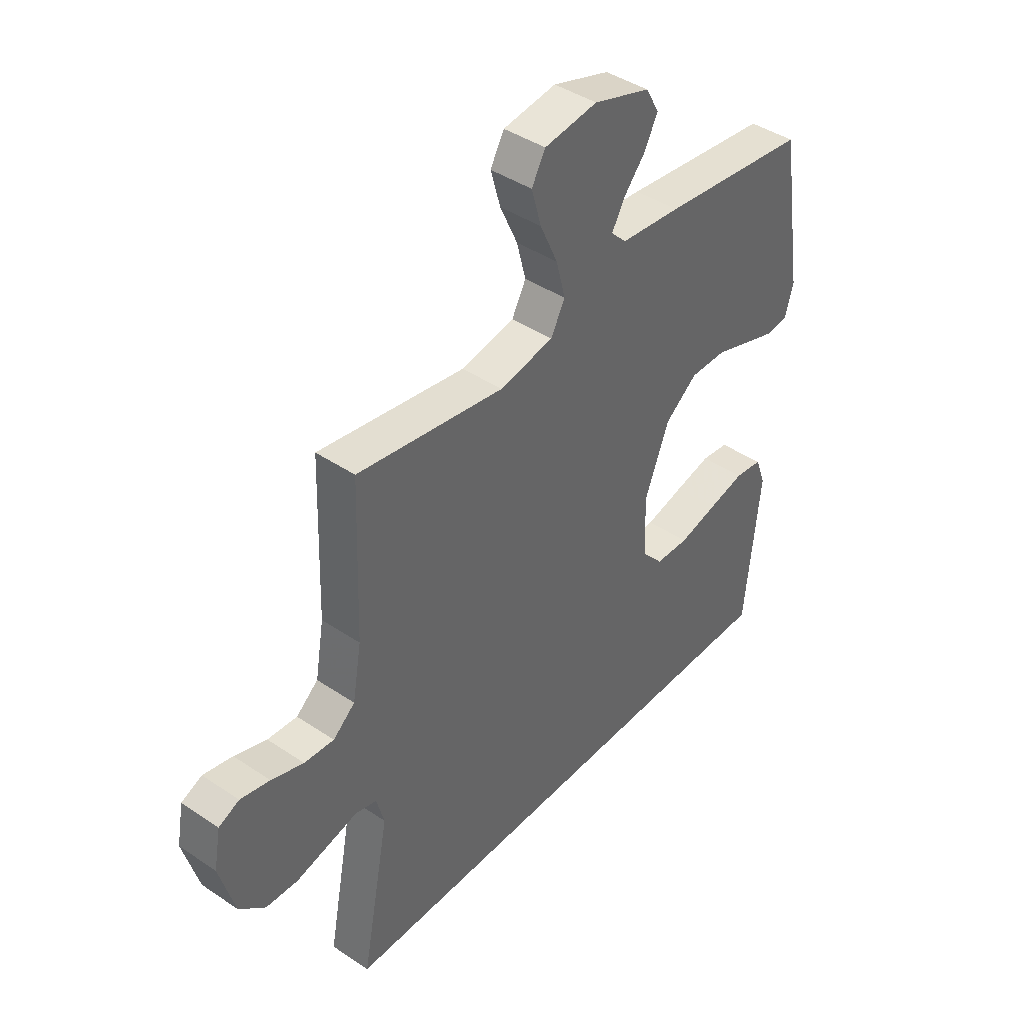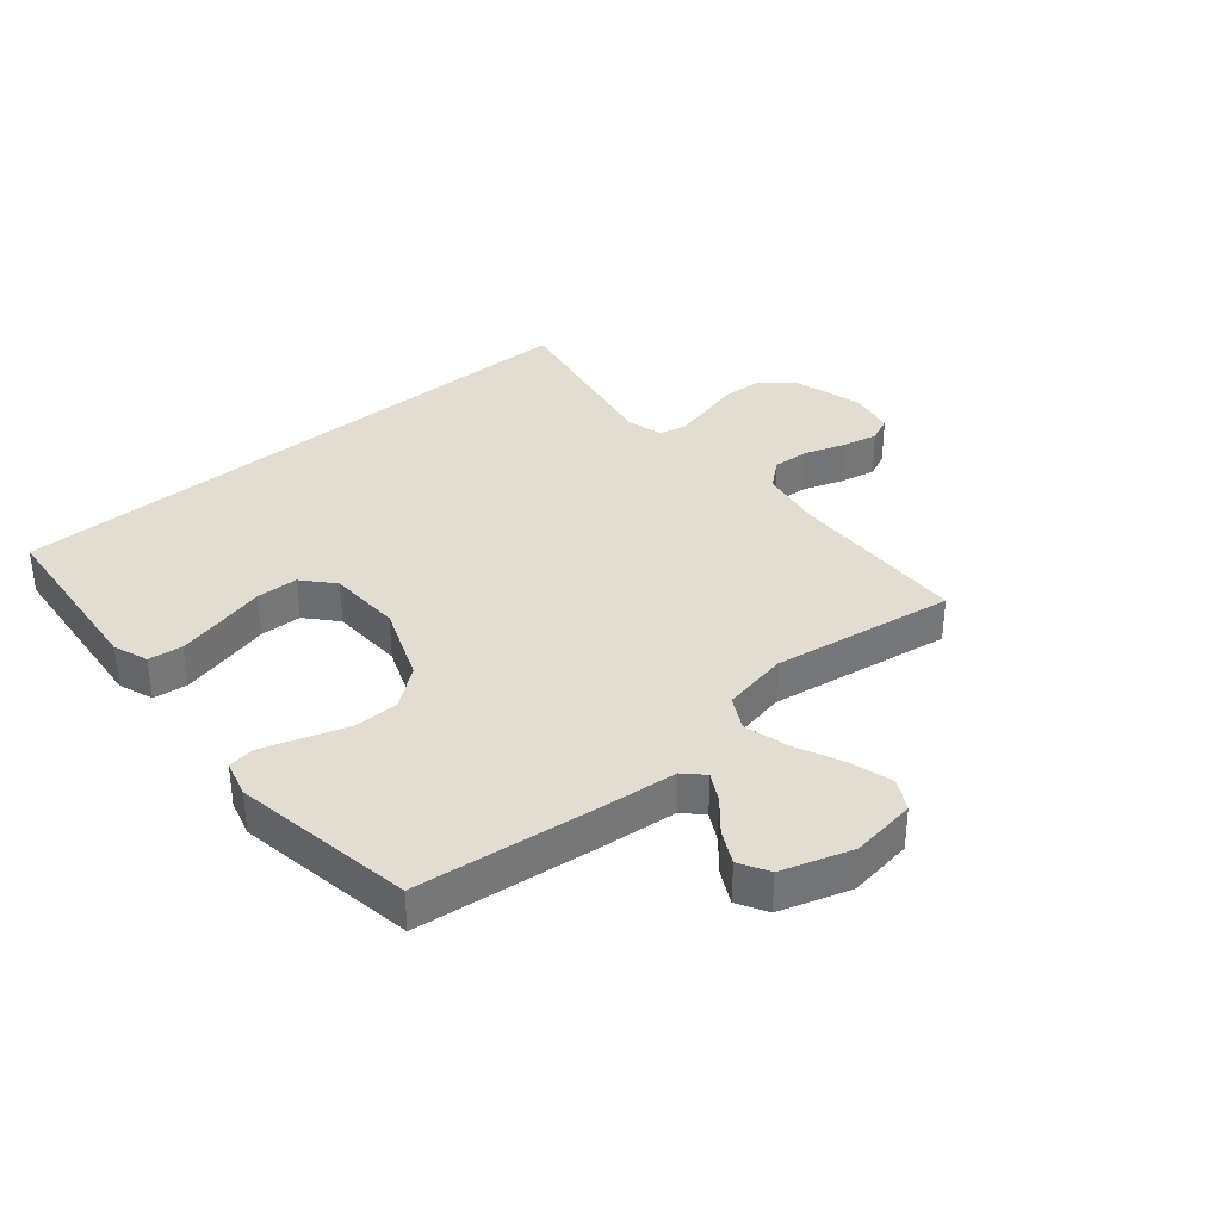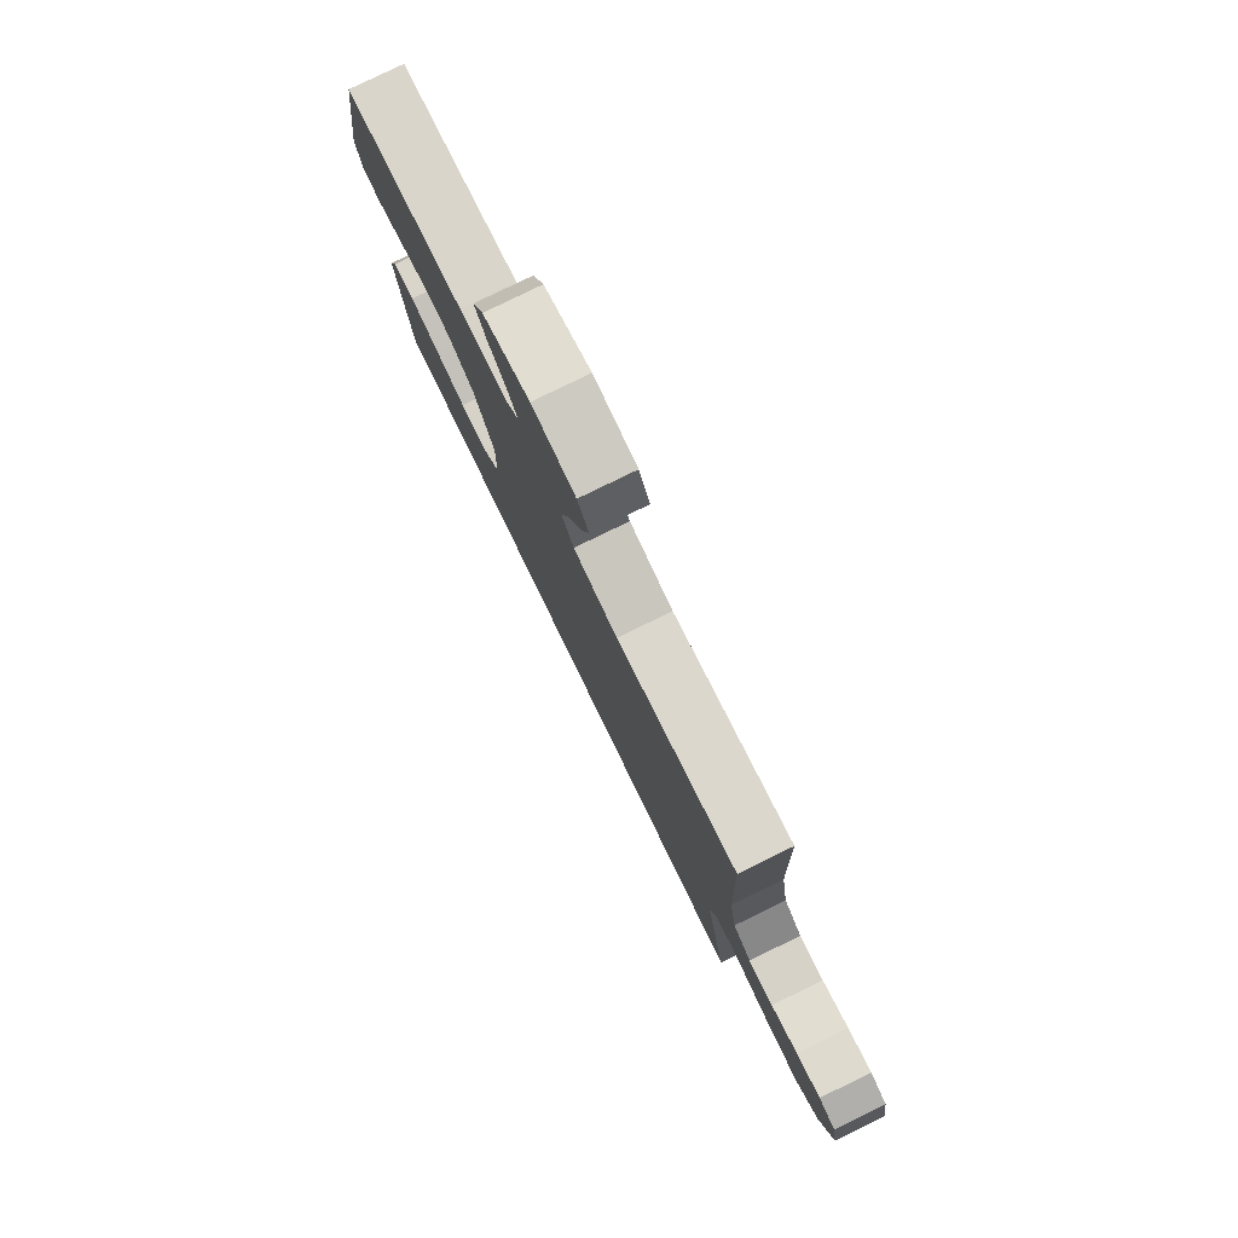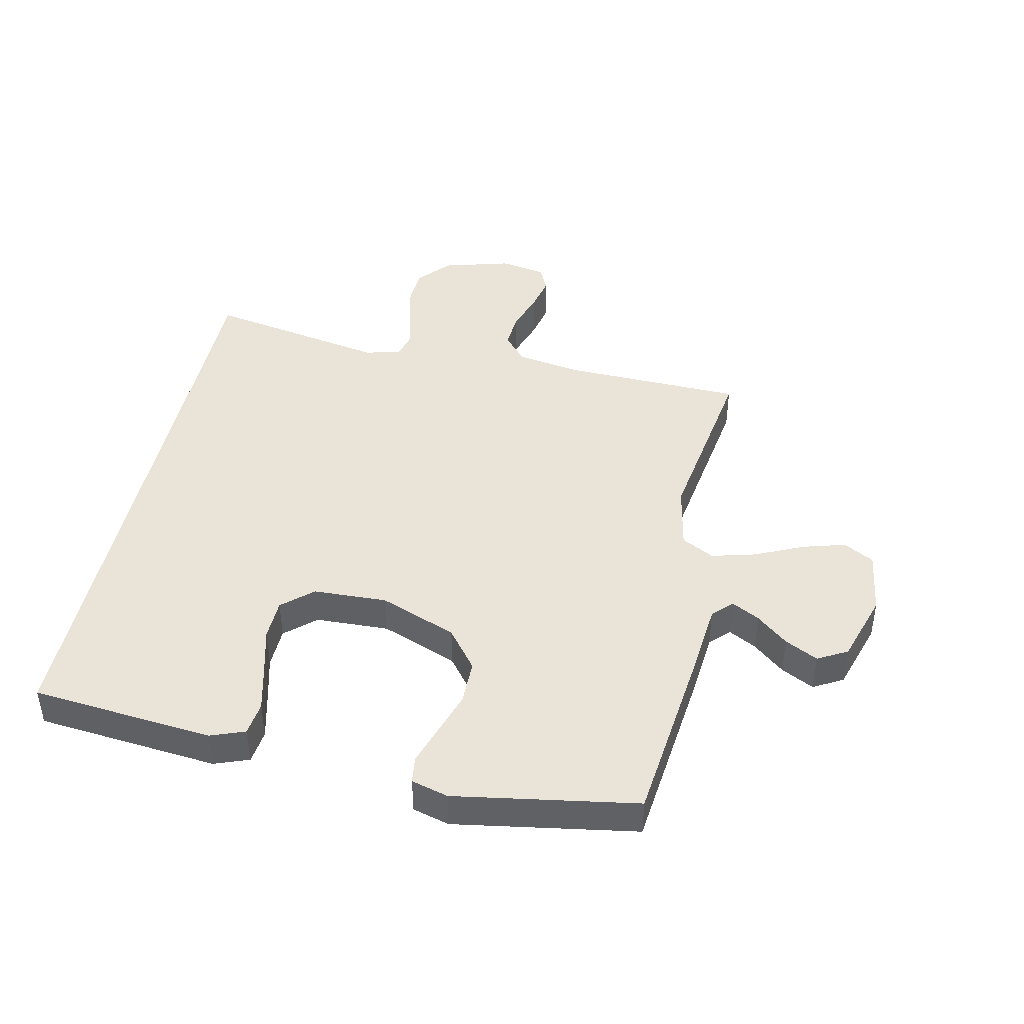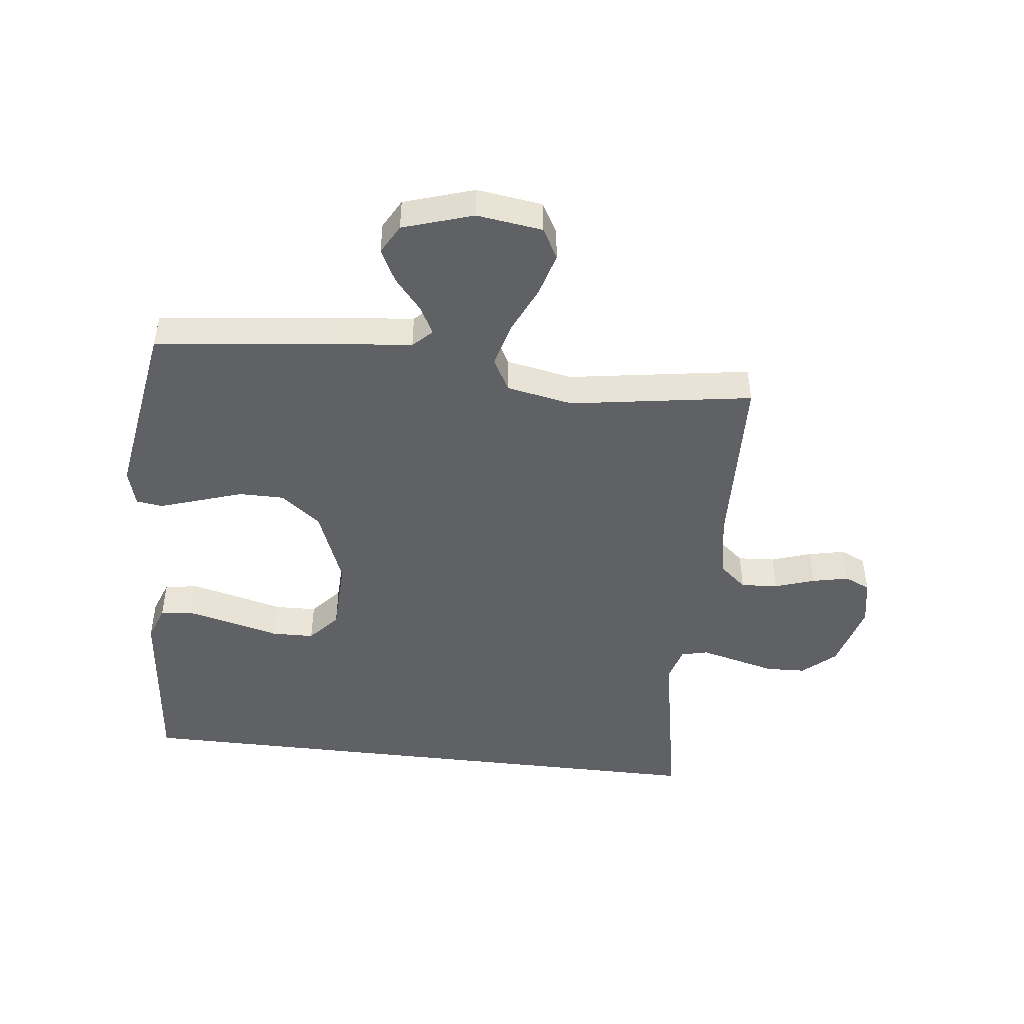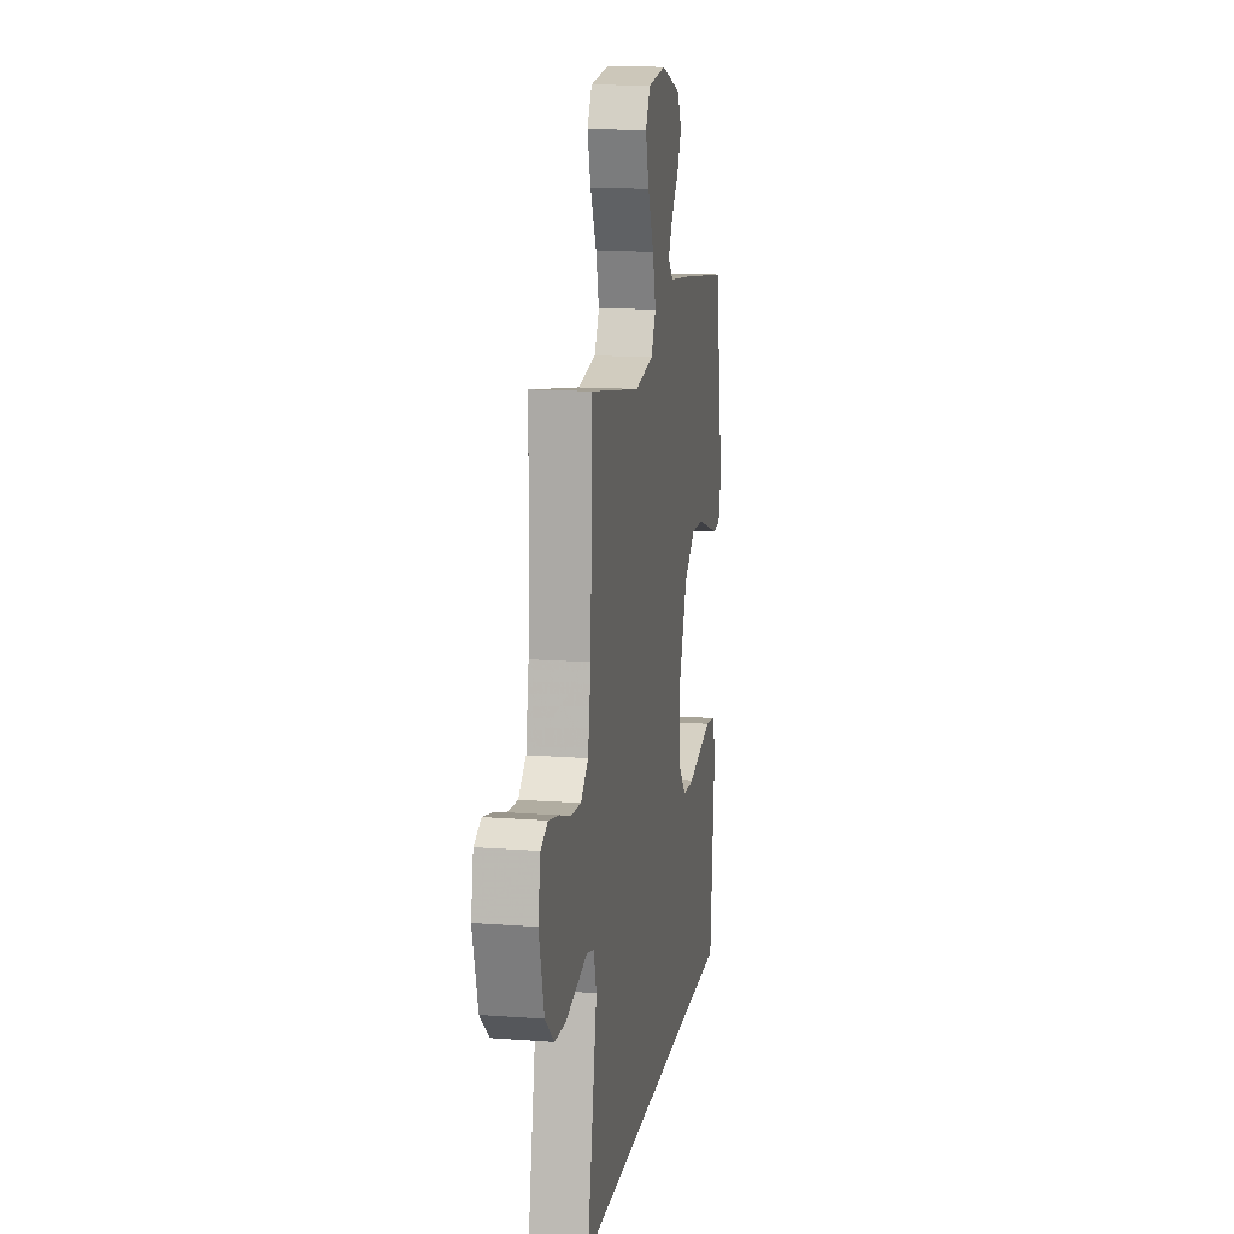
<metadata>
{"format":"obj","ext":"obj","renderer":"f3d","projection":"perspective","resolution":1024,"background":"white","views":[{"elev":42.1,"azim":129.0,"up":"+Z"},{"elev":35.1,"azim":-40.3,"up":"+Y"},{"elev":79.8,"azim":64.0,"up":"+Z"},{"elev":43.4,"azim":-78.1,"up":"+Y"},{"elev":-46.7,"azim":-6.7,"up":"+Y"},{"elev":13.9,"azim":99.7,"up":"+Z"}]}
</metadata>
<code>
v -0.5 0.07 0.5
v -0.2 0.07 0.535
v -0.077 0.07 0.547
v -0.046 0.07 0.578
v -0.071 0.07 0.624
v -0.115 0.07 0.676
v -0.143 0.07 0.73
v -0.116 0.07 0.779
v 0 0.07 0.816
v 0.108 0.07 0.801
v 0.136 0.07 0.751
v 0.116 0.07 0.68
v 0.08 0.07 0.601
v 0.061 0.07 0.528
v 0.09 0.07 0.474
v 0.2 0.07 0.453
v 0.5 0.07 0.5
v 0.51 0.07 0.2
v 0.528 0.07 0.095
v 0.573 0.07 0.057
v 0.634 0.07 0.061
v 0.7 0.07 0.083
v 0.76 0.07 0.096
v 0.802 0.07 0.077
v 0.816 0.07 0
v 0.785 0.07 -0.112
v 0.732 0.07 -0.159
v 0.667 0.07 -0.162
v 0.599 0.07 -0.145
v 0.539 0.07 -0.13
v 0.495 0.07 -0.141
v 0.479 0.07 -0.2
v 0.536 0.07 -0.5
v -0.478 0.07 -0.5
v -0.508 0.07 -0.2
v -0.487 0.07 -0.143
v -0.431 0.07 -0.136
v -0.356 0.07 -0.154
v -0.277 0.07 -0.174
v -0.208 0.07 -0.172
v -0.164 0.07 -0.122
v -0.16 0.07 0
v -0.21 0.07 0.127
v -0.276 0.07 0.178
v -0.35 0.07 0.178
v -0.423 0.07 0.154
v -0.487 0.07 0.133
v -0.531 0.07 0.139
v -0.548 0.07 0.2
v -0.5 0 0.5
v -0.2 0 0.535
v -0.077 0 0.547
v -0.046 0 0.578
v -0.071 0 0.624
v -0.115 0 0.676
v -0.143 0 0.73
v -0.116 0 0.779
v 0 0 0.816
v 0.108 0 0.801
v 0.136 0 0.751
v 0.116 0 0.68
v 0.08 0 0.601
v 0.061 0 0.528
v 0.09 0 0.474
v 0.2 0 0.453
v 0.5 0 0.5
v 0.51 0 0.2
v 0.528 0 0.095
v 0.573 0 0.057
v 0.634 0 0.061
v 0.7 0 0.083
v 0.76 0 0.096
v 0.802 0 0.077
v 0.816 0 0
v 0.785 0 -0.112
v 0.732 0 -0.159
v 0.667 0 -0.162
v 0.599 0 -0.145
v 0.539 0 -0.13
v 0.495 0 -0.141
v 0.479 0 -0.2
v 0.536 0 -0.5
v -0.478 0 -0.5
v -0.508 0 -0.2
v -0.487 0 -0.143
v -0.431 0 -0.136
v -0.356 0 -0.154
v -0.277 0 -0.174
v -0.208 0 -0.172
v -0.164 0 -0.122
v -0.16 0 0
v -0.21 0 0.127
v -0.276 0 0.178
v -0.35 0 0.178
v -0.423 0 0.154
v -0.487 0 0.133
v -0.531 0 0.139
v -0.548 0 0.2
f 1 2 3
f 49 1 3
f 48 49 3
f 47 48 3
f 46 47 3
f 45 46 3
f 44 45 3 4
f 43 44 4
f 42 43 4
f 41 42 4
f 37 38 39
f 36 37 39
f 35 36 39
f 34 35 39
f 33 34 39
f 32 33 39 40
f 31 32 40 41
f 28 29 30
f 27 28 30
f 26 27 30
f 25 26 30
f 24 25 30
f 23 24 30
f 22 23 30
f 21 22 30
f 30 31 41
f 21 30 41
f 20 21 41
f 16 17 18
f 15 16 18 19
f 11 12 13
f 10 11 13
f 9 10 13
f 8 9 13
f 7 8 13
f 6 7 13
f 5 6 13
f 4 5 13 14
f 19 20 41 4
f 4 14 15
f 4 15 19
f 52 51 50
f 52 50 98
f 52 98 97
f 52 97 96
f 52 96 95
f 52 95 94
f 53 52 94 93
f 53 93 92
f 53 92 91
f 53 91 90
f 88 87 86
f 88 86 85
f 88 85 84
f 88 84 83
f 88 83 82
f 89 88 82 81
f 90 89 81 80
f 79 78 77
f 79 77 76
f 79 76 75
f 79 75 74
f 79 74 73
f 79 73 72
f 79 72 71
f 79 71 70
f 90 80 79
f 90 79 70
f 90 70 69
f 67 66 65
f 68 67 65 64
f 62 61 60
f 62 60 59
f 62 59 58
f 62 58 57
f 62 57 56
f 62 56 55
f 62 55 54
f 63 62 54 53
f 53 90 69 68
f 64 63 53
f 68 64 53
f 1 50 51 2
f 2 51 52 3
f 3 52 53 4
f 4 53 54 5
f 5 54 55 6
f 6 55 56 7
f 7 56 57 8
f 8 57 58 9
f 9 58 59 10
f 10 59 60 11
f 11 60 61 12
f 12 61 62 13
f 13 62 63 14
f 14 63 64 15
f 15 64 65 16
f 16 65 66 17
f 17 66 67 18
f 18 67 68 19
f 19 68 69 20
f 20 69 70 21
f 21 70 71 22
f 22 71 72 23
f 23 72 73 24
f 24 73 74 25
f 25 74 75 26
f 26 75 76 27
f 27 76 77 28
f 28 77 78 29
f 29 78 79 30
f 30 79 80 31
f 31 80 81 32
f 32 81 82 33
f 33 82 83 34
f 34 83 84 35
f 35 84 85 36
f 36 85 86 37
f 37 86 87 38
f 38 87 88 39
f 39 88 89 40
f 40 89 90 41
f 41 90 91 42
f 42 91 92 43
f 43 92 93 44
f 44 93 94 45
f 45 94 95 46
f 46 95 96 47
f 47 96 97 48
f 48 97 98 49
f 49 98 50 1

</code>
